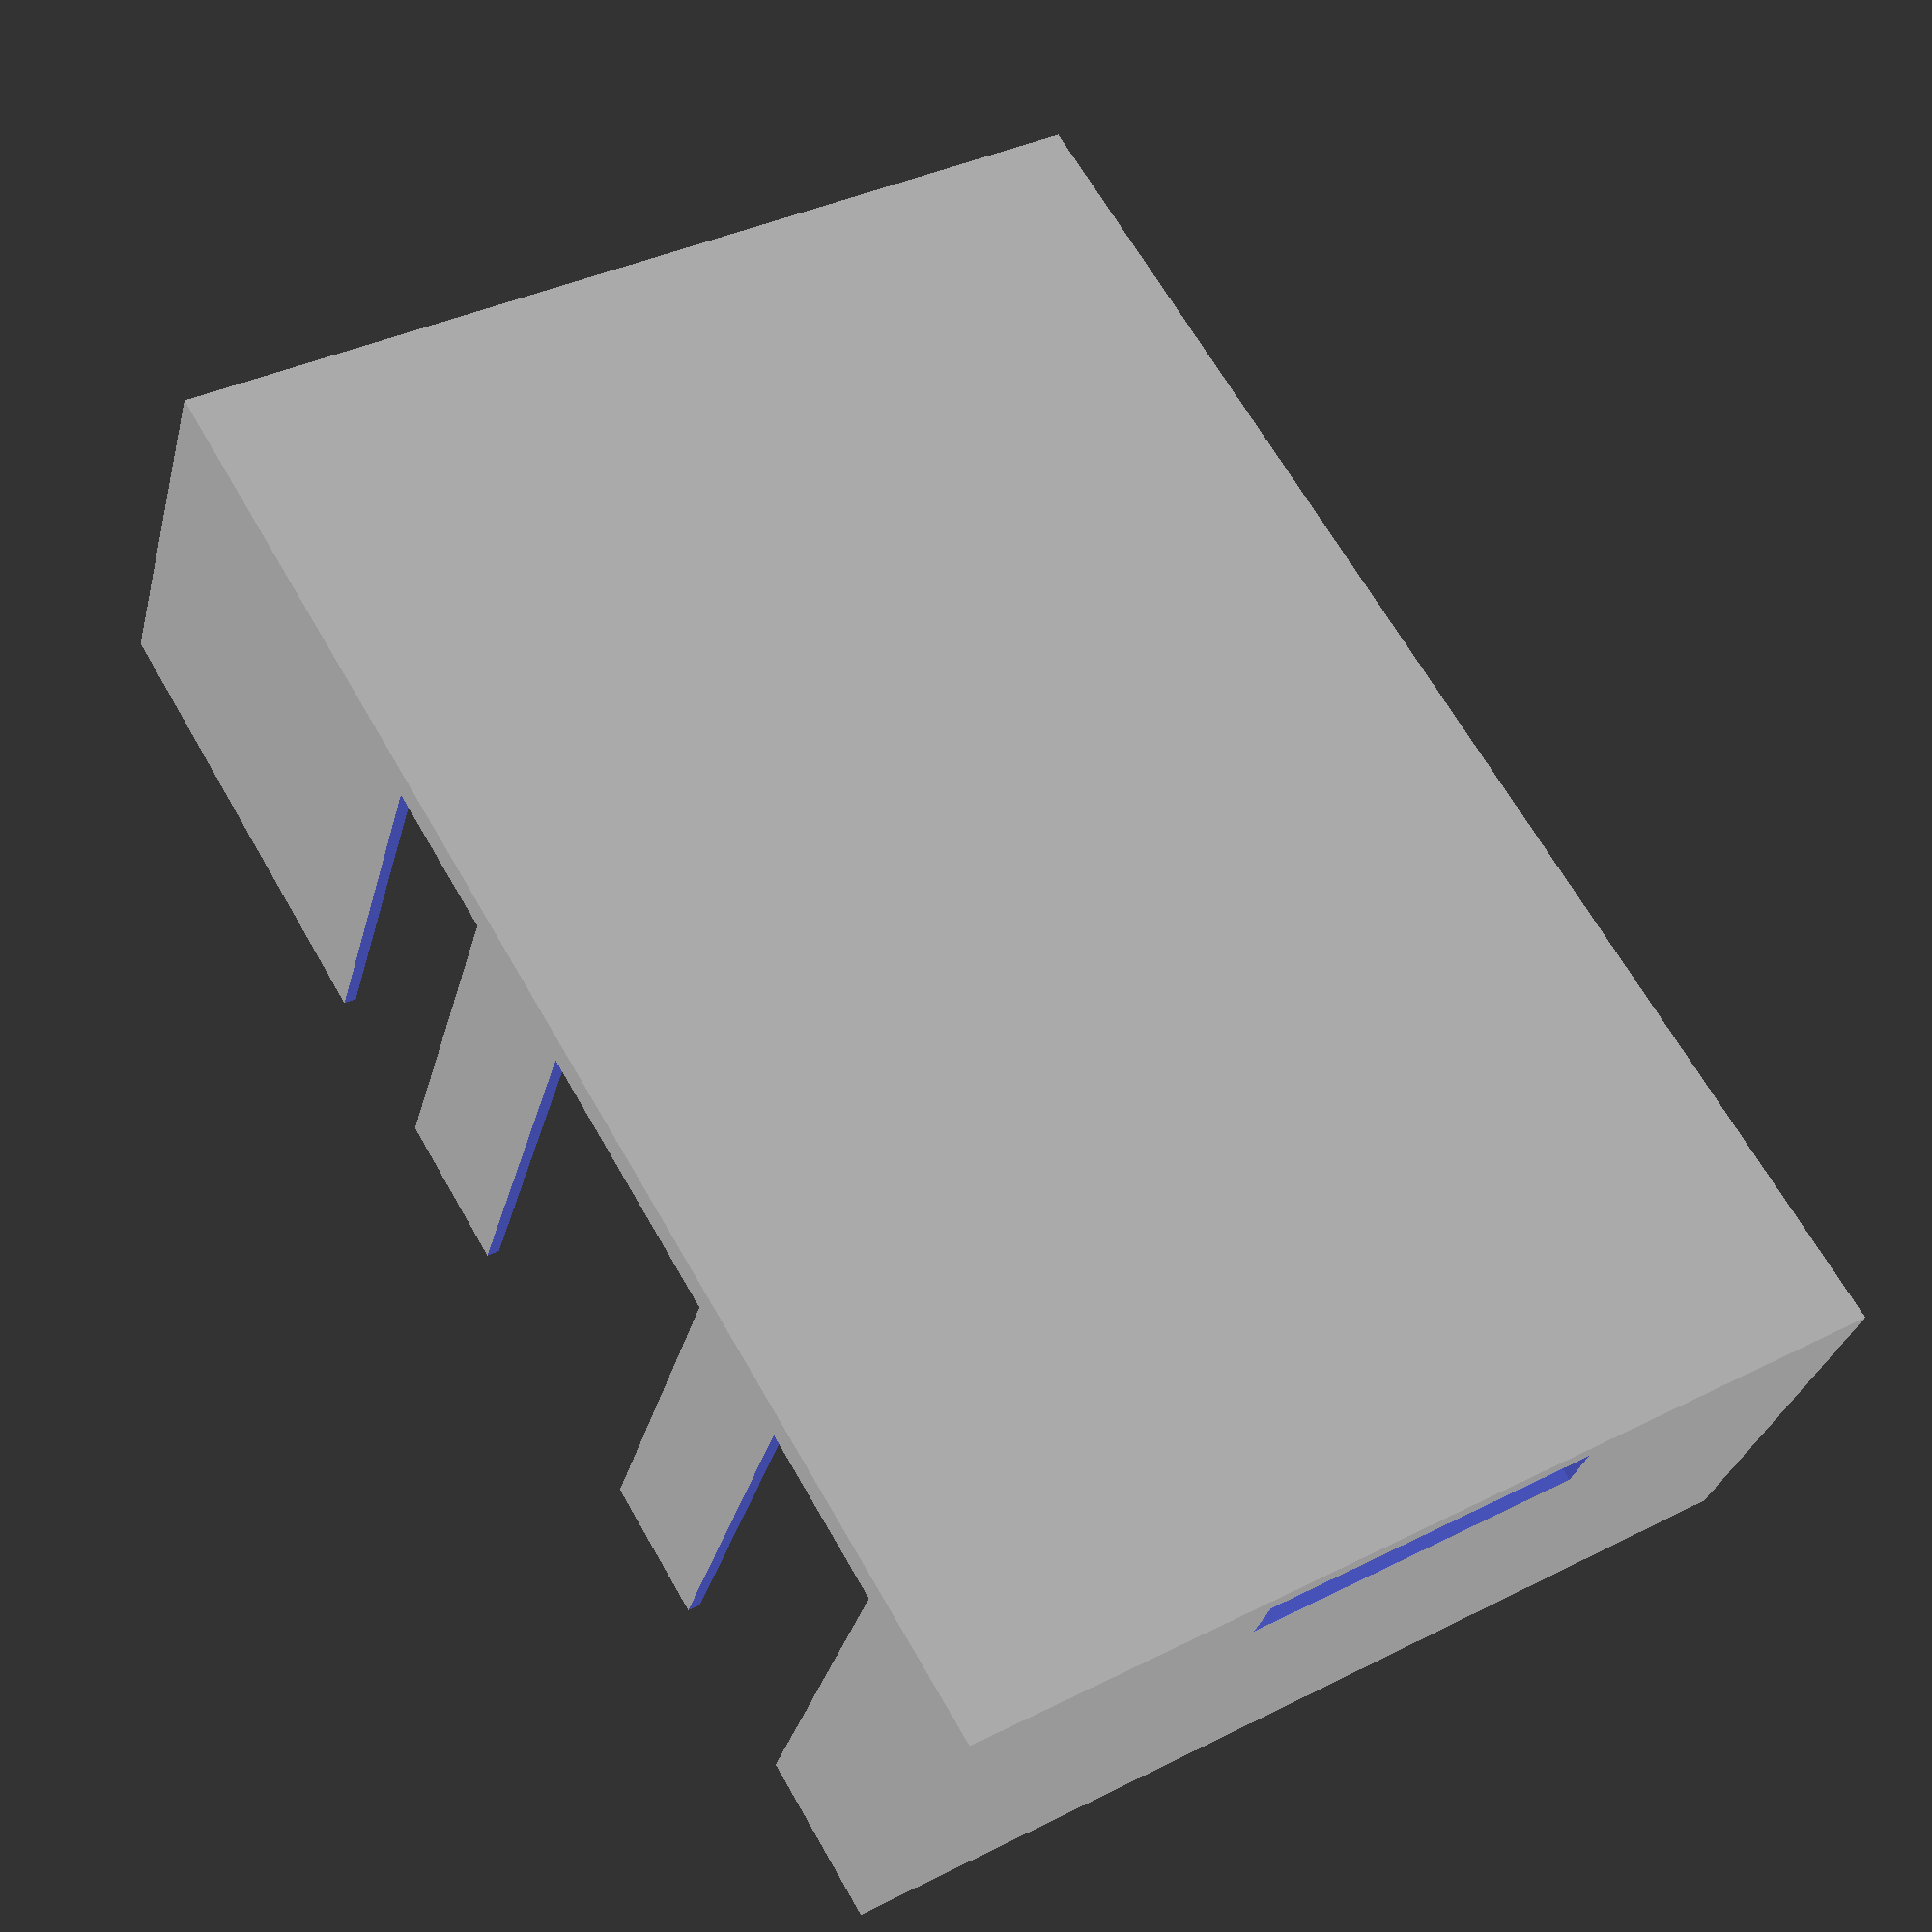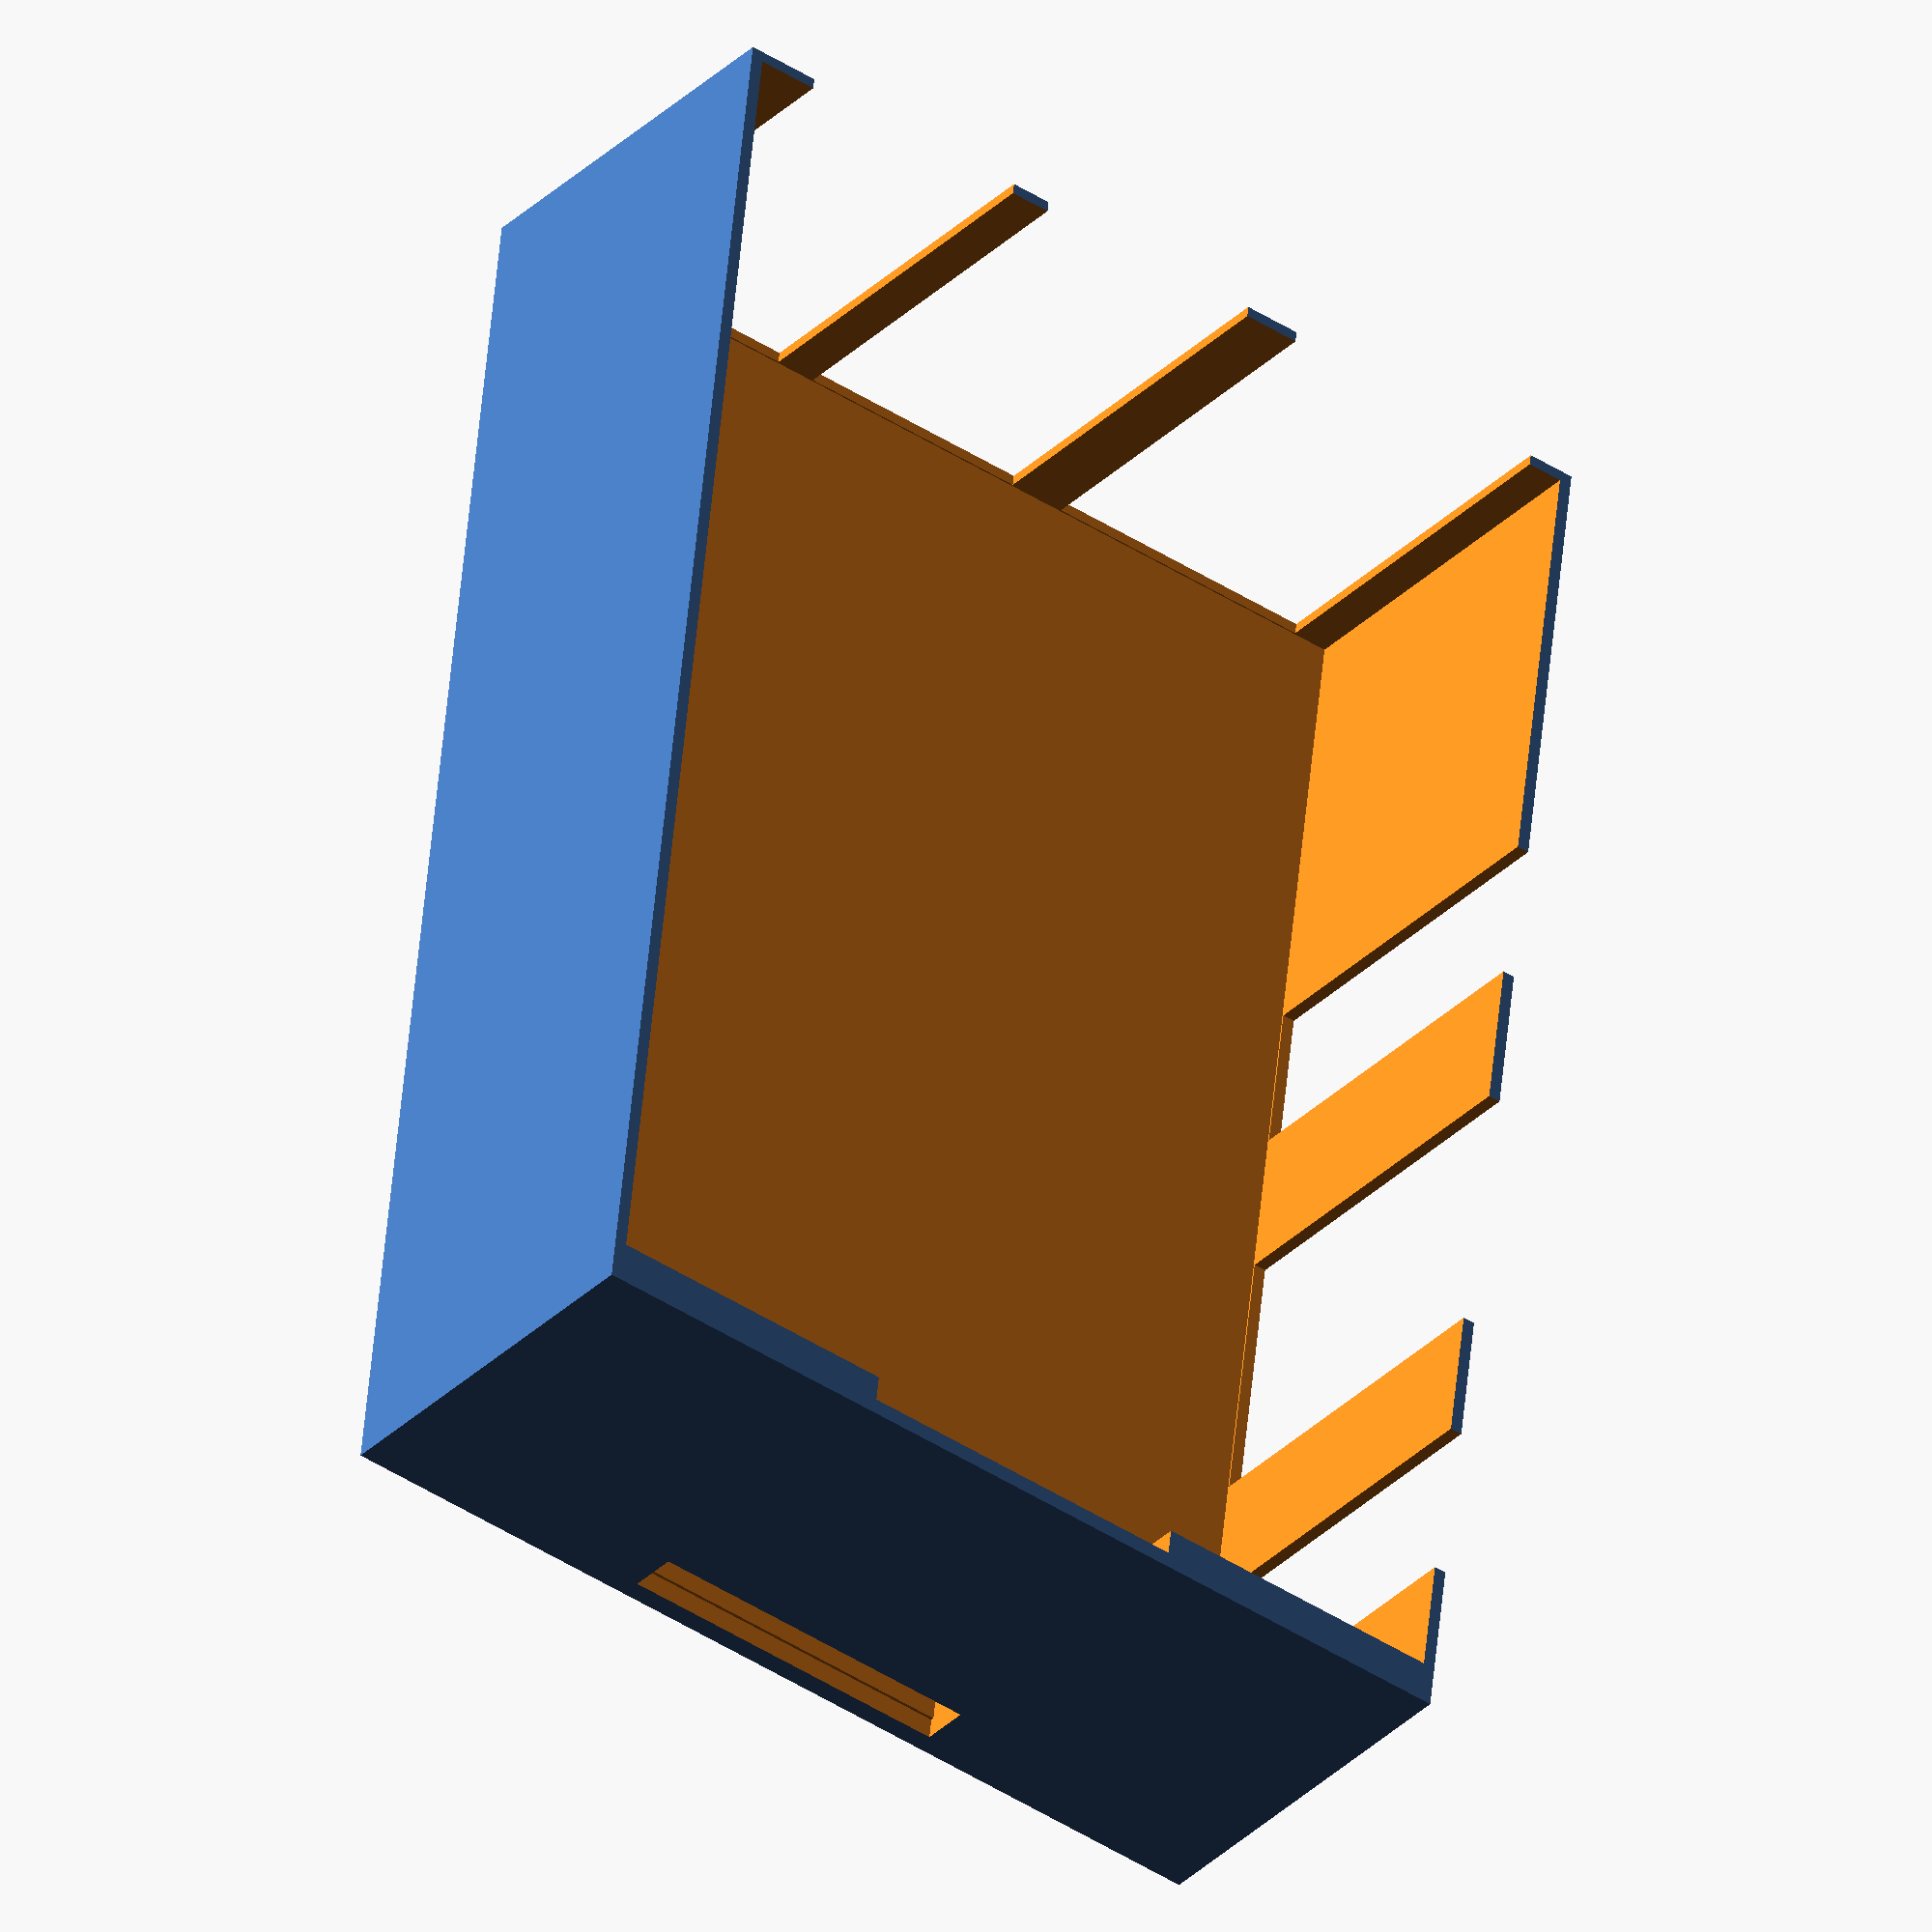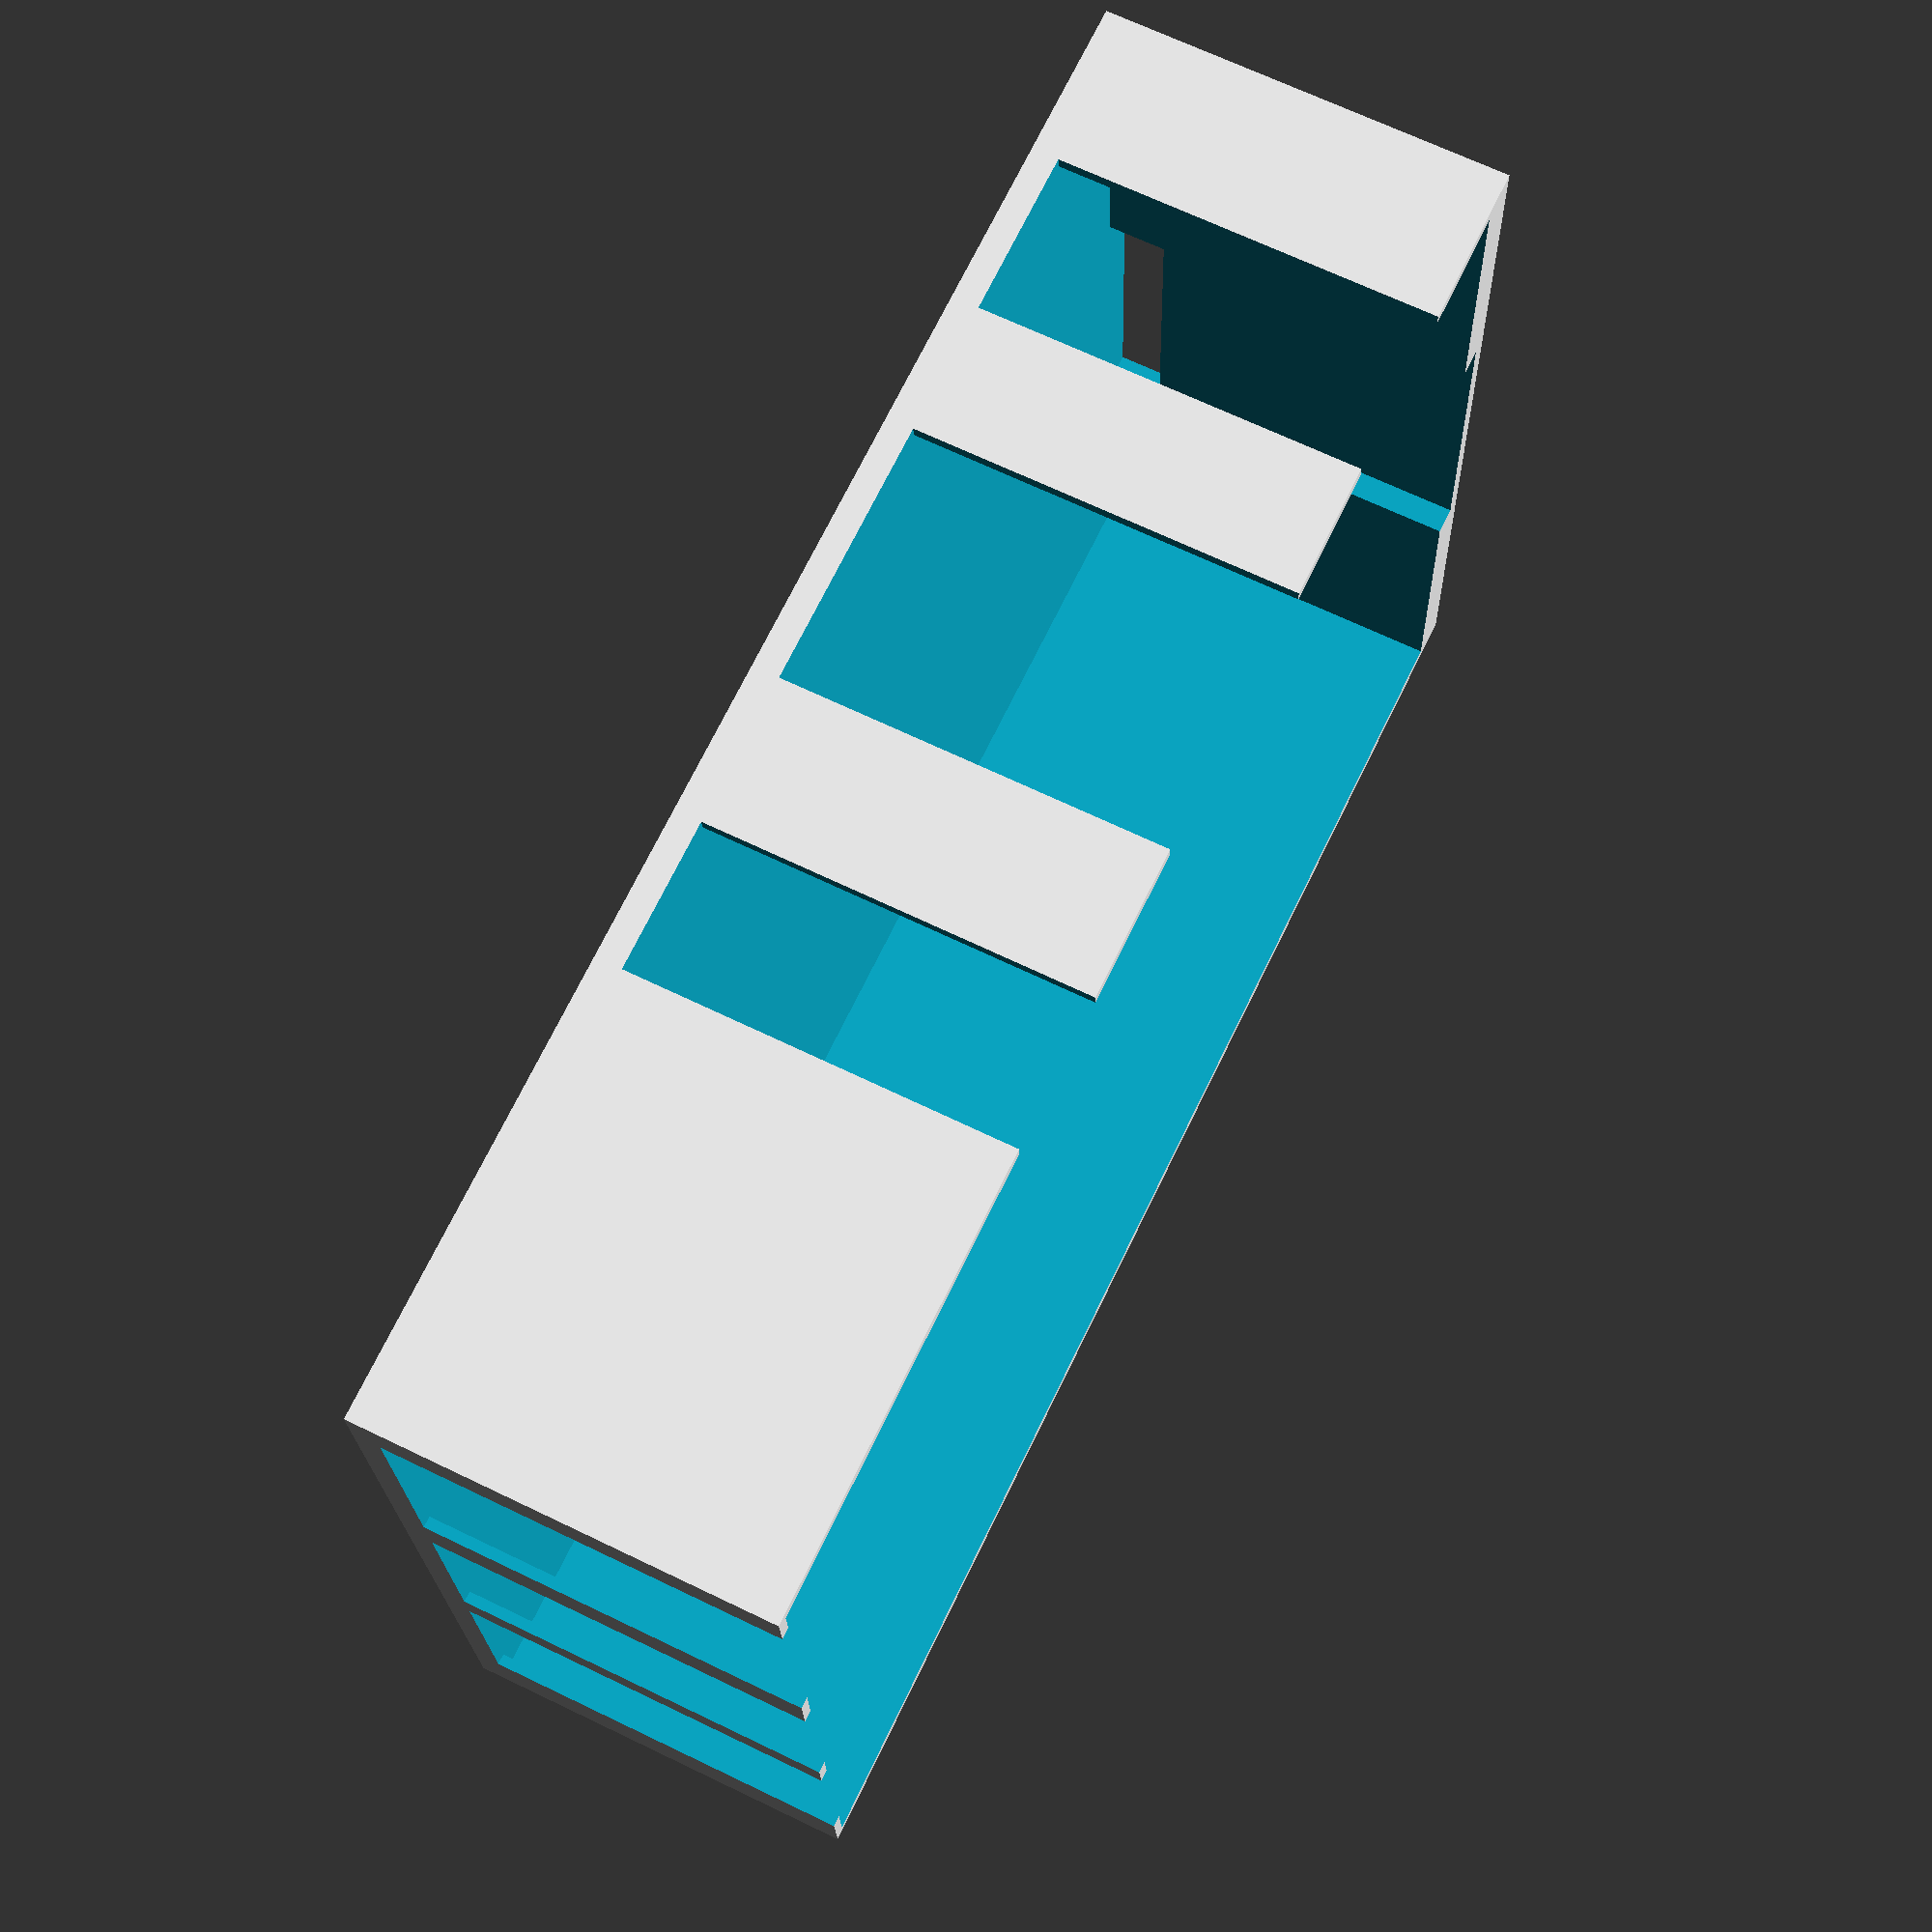
<openscad>
pi_x = 85;
sd_x = 1.5;
sd_y = 21;
sd_z = 1;
plug_x = 2;

pi_y = 57.5;

pi_z = 23.0;

wall_thickness = .75;
pi_x_clearance = .2;
pi_y_clearance = .2;
pi_z_clearance = .2;

sd_x_clearance = .2;
sd_y_clearance = .2;
sd_z_clearance = 1;

floor_width = 1;

//Double the - clearance for the SD
base_block_x = sd_x + pi_x + wall_thickness*2 + pi_x_clearance*2+ sd_x_clearance;

base_block_y = pi_y + pi_y_clearance*2 + wall_thickness*2;
base_block_z = floor_width + pi_z + pi_z_clearance;

difference(){
    cube([base_block_x, base_block_y, base_block_z], 
        center=true);
    
    //Pi hole
    //Move 1 pi_x_clearance for SD card
    translate([sd_x/2 + sd_x_clearance,0,floor_width])
    cube([pi_x+pi_y_clearance*2, pi_y+pi_y_clearance*2, pi_z+pi_z_clearance],
        center=true);
    
     translate([-pi_x/2,0,40/2+-pi_z/2 - pi_z_clearance/2+floor_width])
    //SD hole
    cube([sd_x+sd_x_clearance,sd_y+sd_y_clearance, 40],
        center=true);
    translate([-pi_x/2 - sd_x,0, -pi_z/2 + floor_width + sd_z_clearance +pi_z_clearance])
    cube([sd_x+sd_x_clearance*2,sd_y+sd_y_clearance, sd_z + sd_z_clearance*2],
        center=true);
    

    //Ethernet, USBs
    translate([pi_x/2,-pi_y/2 +.5,-pi_z/2+floor_width]){
        translate([0,1.5,0])
        cube([10,17,25]);
        
        translate([0, 22, 0])
        cube([10,14.5, 25]);
        
        translate([0,39,0])
        cube([10,14.5,25]);
    }
    
        translate([-pi_x/2 +1.5 + pi_x_clearance, -pi_y/2-5, -pi_z/2+floor_width]){
    // Power, HDMI, Headphones
        translate([6,0,0])
        cube([10,10,25]);
        
        translate([24, 0, 0])
        cube([16,10,25]);
        
        translate([49,0,0])
        cube([9, 10, 25]);
    }
}





</openscad>
<views>
elev=31.6 azim=300.8 roll=166.0 proj=p view=wireframe
elev=32.6 azim=276.6 roll=323.2 proj=o view=wireframe
elev=112.9 azim=356.9 roll=244.1 proj=p view=wireframe
</views>
